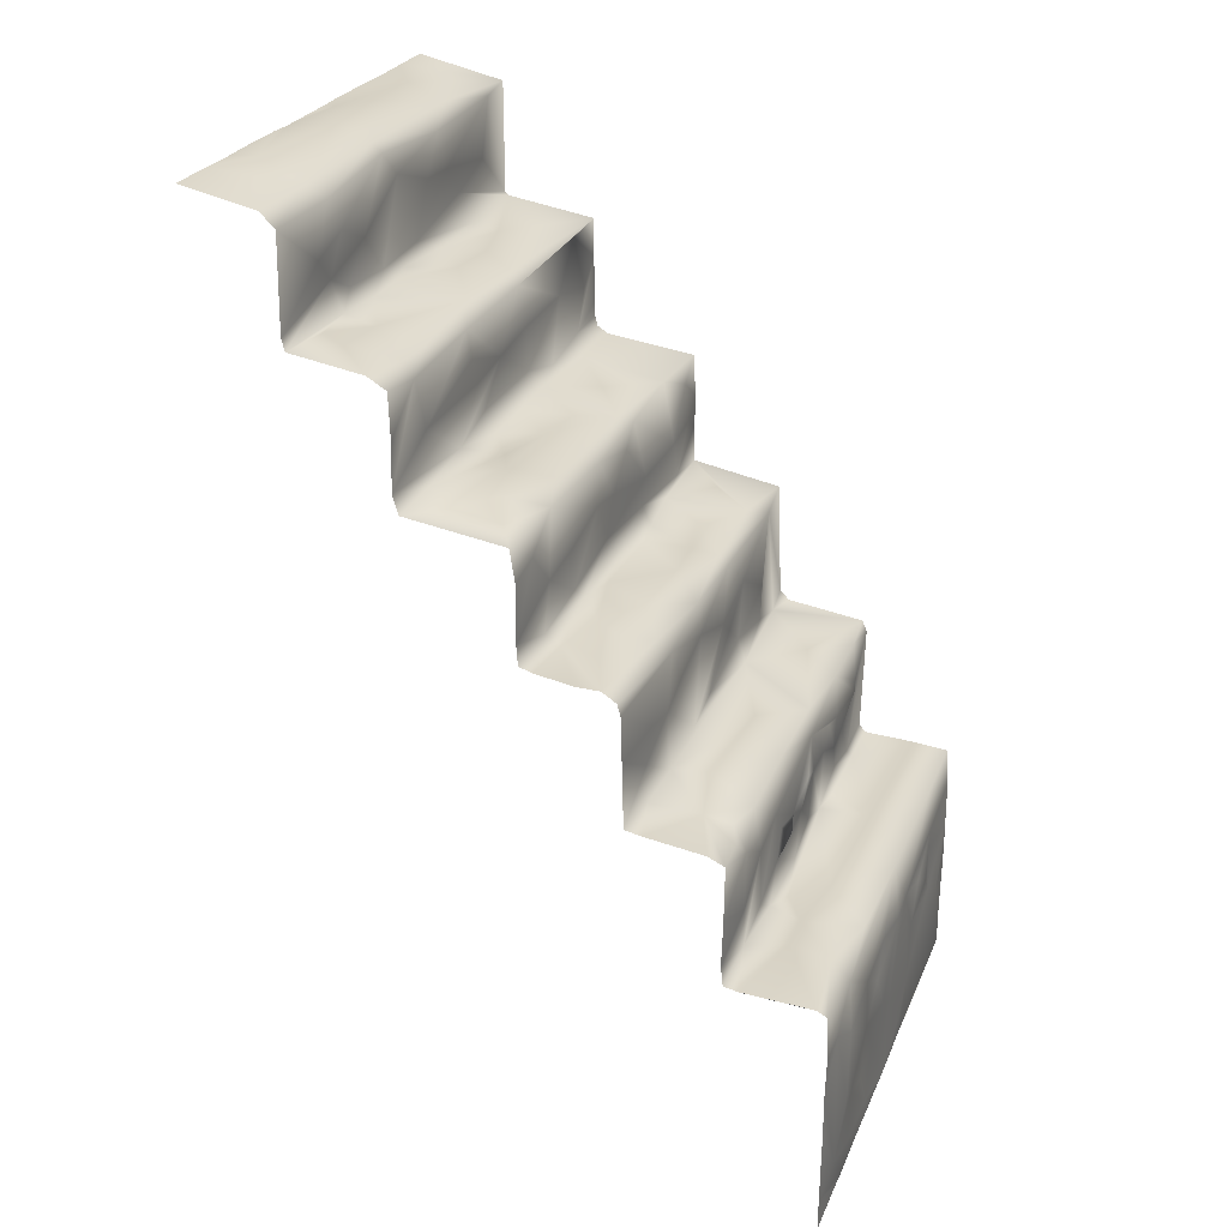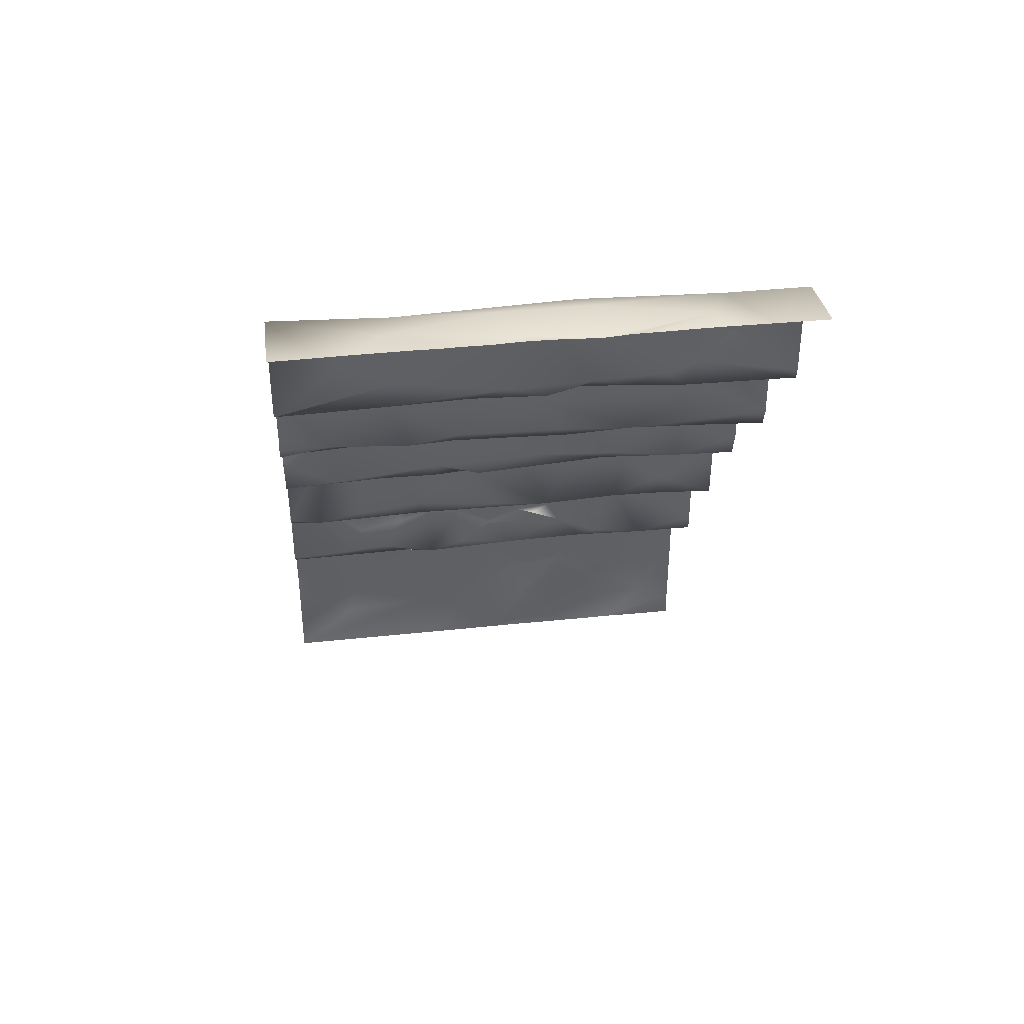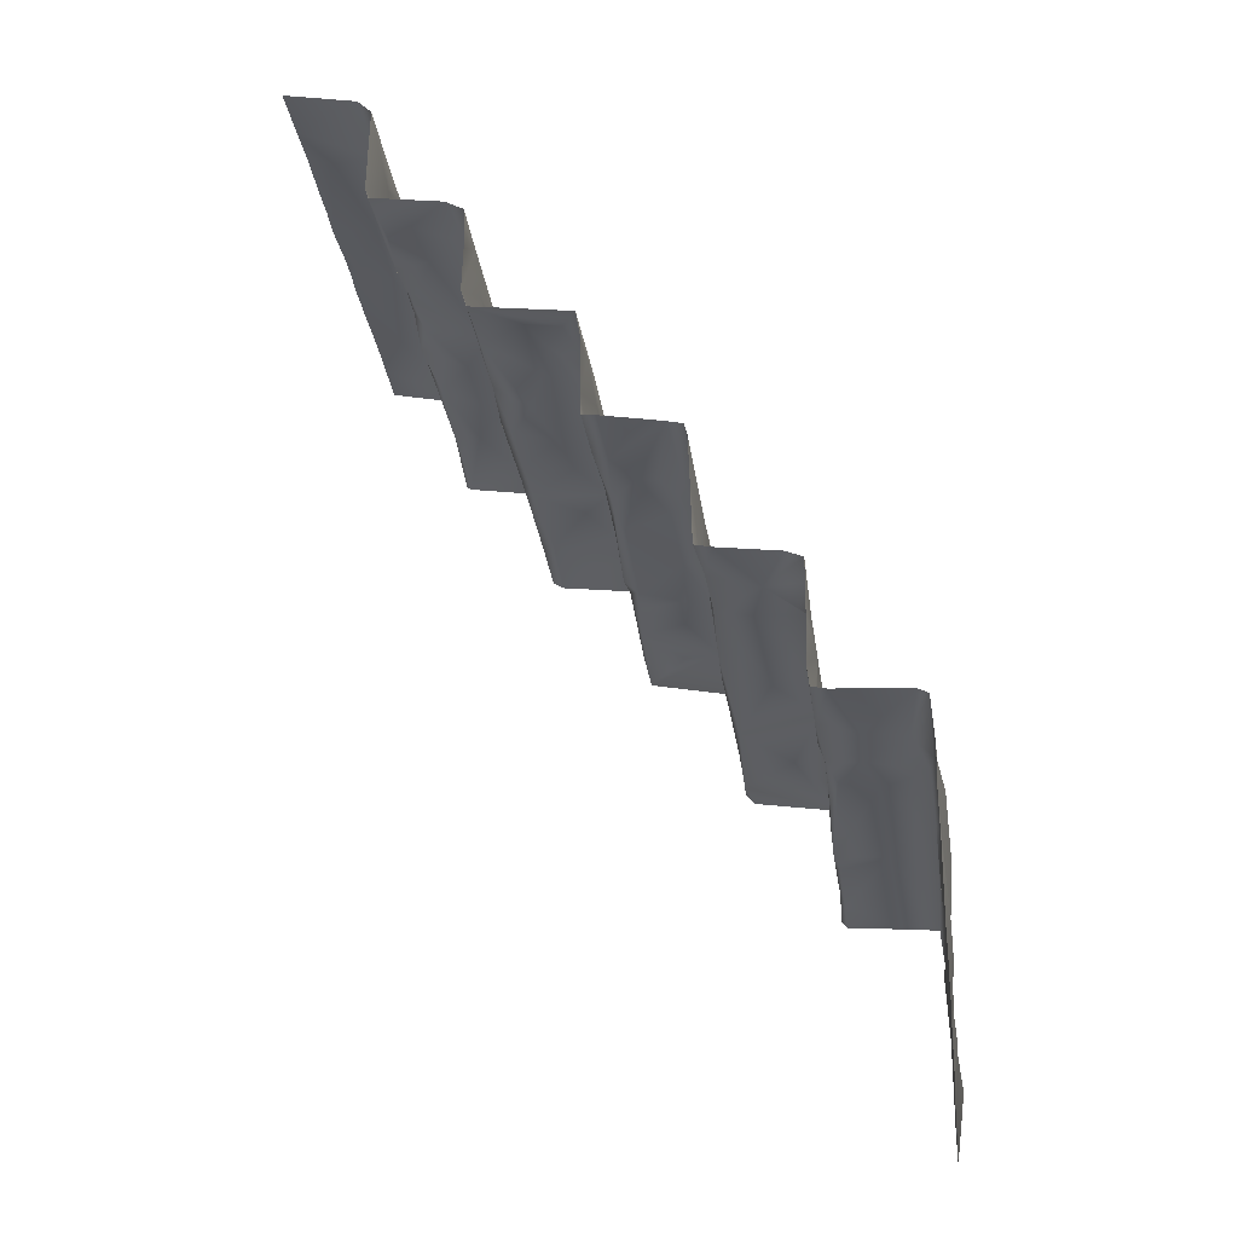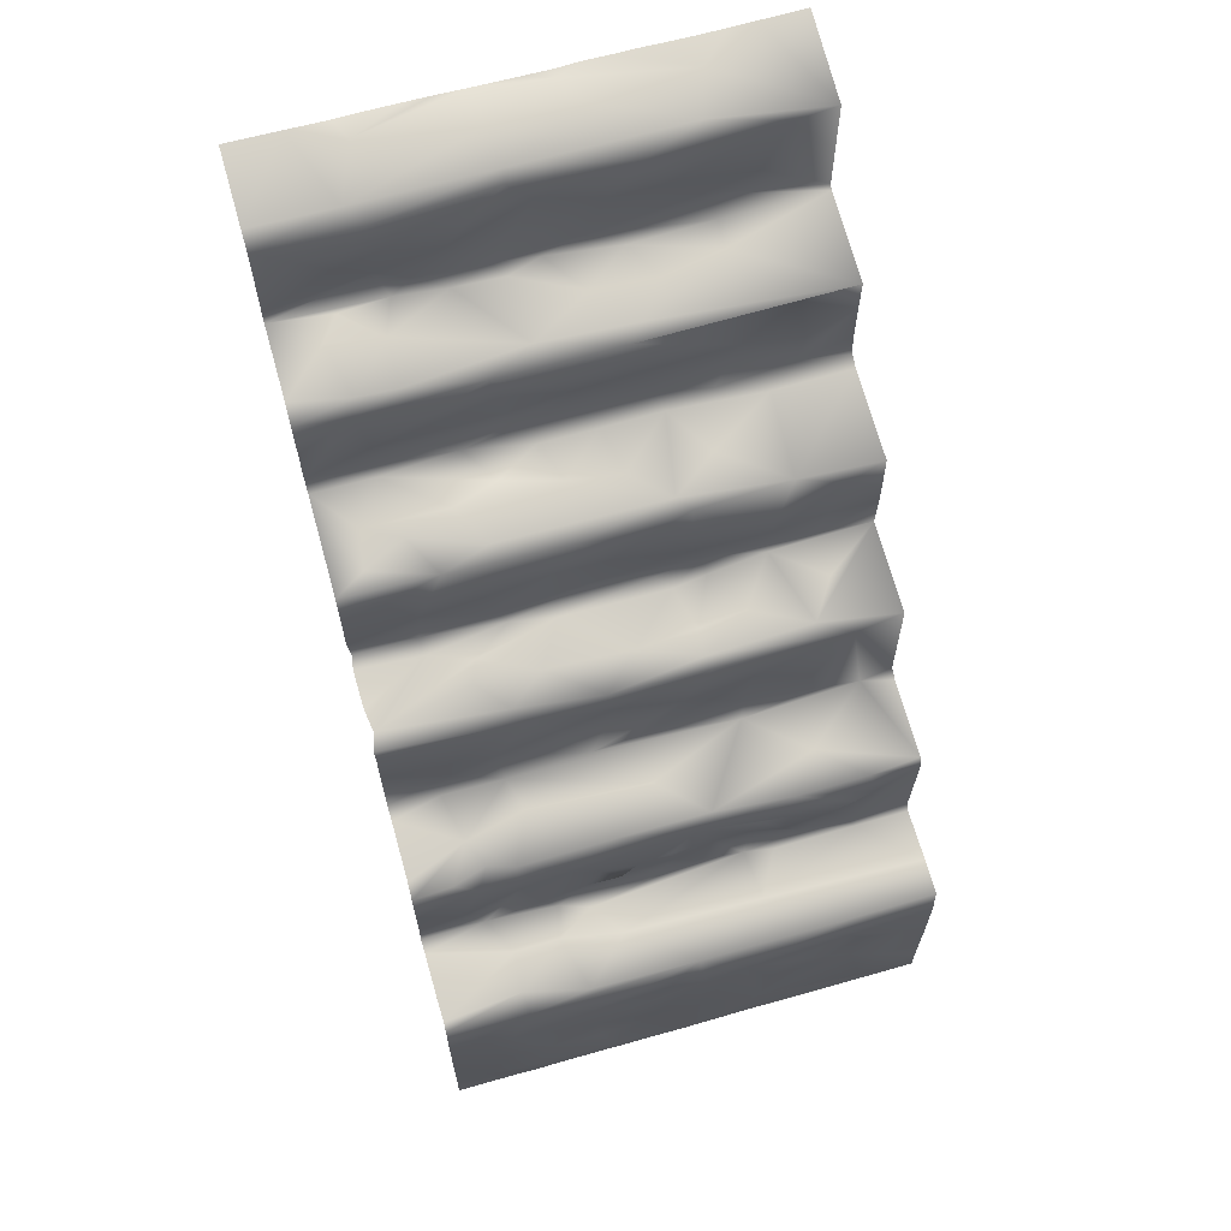
<metadata>
{"format":"obj","ext":"obj","renderer":"f3d","projection":"perspective","resolution":1024,"background":"white","views":[{"elev":25.4,"azim":109.1,"up":"+Z"},{"elev":41.4,"azim":-7.2,"up":"+Z"},{"elev":-29.6,"azim":97.7,"up":"+Z"},{"elev":65.2,"azim":164.1,"up":"+Z"}]}
</metadata>
<code>
o LP_Plane.020
v -0.2503 -0.2838 0.9277
v -0.139 -0.2863 0.9191
v -0.6719 0.01839 0.5004
v 0.5755 -0.2862 1.043
v -0.7713 0.001206 0.5924
v 0.4078 -1.027 1.996
v 0.2529 -0.2508 0.7216
v 0.6386 -1.383 2.379
v 0.2092 -0.2871 0.9174
v 0.3049 -0.2804 1.01
v 0.7717 -0.2907 0.9363
v 0.7713 0.002581 0.4471
v -0.2385 -0.001499 0.001535
v -0.4863 -0.002909 0.7123
v -0.5081 0.00468 0.5682
v -0.03415 0.01455 0.5307
v 0.1437 -0.001076 0.42
v 0.3221 0.009006 0.5333
v -0.1657 0.006565 0.5258
v 0.2217 -1.751 2.8
v 0.5179 -1.524 2.75
v 0.4708 -1.486 2.487
v -0.3543 -0.2785 0.8867
v 0.284 -1.471 2.55
v 0.09185 -1.034 1.974
v 0.1207 -1.201 2.035
v 0.01693 -1.192 2.16
v 0.2171 0.000591 0.001112
v 0.5527 -0.9858 1.976
v 0.6619 -1.039 1.983
v -0.3086 -1.752 2.8
v -0.2586 -0.1326 0.7282
v -0.3036 -1.476 2.588
v -0.7708 -0.1182 0.7223
v -0.4723 -0.4023 1.146
v 0.764 -0.8628 1.596
v 0.6651 0.01285 0.1526
v 0.7708 -0.8208 1.587
v -0.3397 -0.7073 1.566
v 0.5713 -0.8144 1.576
v 0.5714 -0.8609 1.602
v 0.4544 -0.2794 0.9801
v -0.09113 -1.748 2.799
v 0.3467 -0.8578 1.634
v -0.002034 -0.6736 1.573
v -0.1195 -0.5691 1.363
v 0.3767 -0.8529 1.769
v -0.1918 -0.6919 1.559
v 0.1799 -0.8206 1.588
v 0.1805 -0.8467 1.82
v 0.4346 -0.7573 1.595
v -0.1359 -1.197 2.319
v 0.3186 -0.84 1.601
v 0.04843 -0.867 1.661
v -0.1138 -0.8641 1.595
v -0.7698 -0.863 1.807
v 0.7702 -1.181 1.979
v 0.368 -0.1809 0.7215
v -0.1557 -0.8235 1.577
v 0.2774 0.000237 0.00168
v -0.7718 -1.753 2.8
v 0.5125 0.000981 0.6537
v -0.262 -0.8377 1.581
v 0.01882 -0.8587 1.786
v -0.1827 -1.239 2.347
v -0.06837 -1.008 1.976
v -0.2538 -0.8639 1.642
v -0.4442 -0.852 1.597
v 0.7709 -0.5703 1.167
v 0.7703 -0.521 1.156
v -0.2974 0.01672 0.5098
v 0.6795 -0.9299 1.953
v -0.2575 0.01007 0.3744
v 0.6138 -0.5554 1.167
v -0.1976 -1.455 2.386
v 0.5796 -1.179 2.148
v 0.158 -0.5646 1.169
v 0.01063 -0.4304 1.153
v -0.6053 -0.8349 1.785
v -0.3281 -0.569 1.412
v -0.3064 -0.5746 1.229
v -0.2109 -0.5756 1.299
v -0.2526 -1.481 2.709
v -0.007623 -0.5712 1.192
v -0.4601 -1.659 2.789
v -0.3836 -1.75 2.799
v -0.5686 -1.474 2.552
v -0.5499 -1.75 2.799
v -0.5078 -0.5611 1.319
v -0.4772 -1.75 2.799
v -0.771 -0.8649 1.71
v -0.2955 -0.5485 1.161
v -0.2395 -1.751 2.8
v -0.522 -1.143 1.984
v -0.7675 -0.5717 1.188
v -0.1665 -1.752 2.8
v -0.6235 -0.5773 1.516
v 0.4556 -1.681 2.799
v 0.3044 -1.752 2.8
v -0.5218 -0.5681 1.199
v 0.1108 -1.489 2.735
v 0.5742 -1.468 2.571
v 0.7713 -0.8643 1.663
v 0.4875 -1.75 2.8
v -0.7672 -0.8624 1.594
v 0.6472 -0.8629 1.857
v 0.6094 -1.752 2.8
v 0.5622 -0.8484 1.758
v 0.7718 -1.753 2.8
v -0.6008 -0.8663 1.607
v -0.1425 -1.62 2.81
v 0.1347 -1.753 2.796
v -0.41 -1.486 2.488
v 0.402 -1.751 2.801
v 0.7715 -1.486 2.424
v -0.6666 -0.5664 1.166
v 0.1212 -1.619 2.809
v -0.7696 -0.2781 0.7315
v -0.1468 -1.469 2.6
v -0.002589 -1.749 2.799
v -0.5963 -0.2773 0.7318
v -0.7717 -0.2966 0.7565
v -0.08326 -1.721 2.798
v -0.06402 -1.349 2.379
v 0.7714 -0.2441 0.7282
v 0.7711 -0.2955 0.7973
v 0.7704 -0.0957 0.7204
v 0.7721 -0.2886 0.737
v 0.512 -0.1764 0.7336
v 0.5711 -0.2897 0.7397
v -0.4371 -1.186 2.197
v -0.6299 -1.751 2.799
v 0.2917 -0.004385 0.1745
v 0.507 0.001591 0.001296
v 0.7708 -0.000198 0.09221
v -0.2256 -1.159 1.99
v 0.3437 0.000229 0.001399
v 0.4281 0.000247 0.001403
v -0.2597 -1.342 2.371
v 0.6326 -0.2729 0.8999
v 0.3957 -0.2925 0.7692
v 0.2108 -1.184 2.147
v -0.04106 -1.159 1.984
v -0.7709 -1.195 2.221
v 0.1483 -0.008842 0.1977
v 0.345 -0.2772 0.7383
v -0.4365 -0.8246 1.775
v 0.5637 7e-05 0.000897
v 0.7718 0 -0
v 0.5734 0.02344 0.5278
v 0.6612 0.007397 0.5715
v -0.08406 -0.2834 1.063
v 0.07845 0.000542 0.001392
v 0.1568 0.000487 0.001675
v -0.01896 -0.2882 0.8508
v 0.0667 -0.2809 0.7372
v 0.4757 -1.358 2.376
v 0.4761 -1.223 2.337
v 0.7714 -1.194 2.18
v 0.6128 -1.194 2.297
v 0.7711 -0.5787 1.501
v 0.7713 -1.255 2.351
v 0.2489 -0.5822 1.355
v 0.42 -0.5523 1.169
v 0.08073 -0.575 1.42
v -0.5084 -0.2939 0.8702
v -0.4309 -0.2931 0.7789
v -0.5748 -0.2895 0.7612
v -0.5734 -0.2721 0.9758
v -0.6447 -0.2879 0.9778
v -0.7718 -0.2879 1.088
v -0.2318 0.009493 0.1894
v -0.3105 -0.000117 0.000772
v 0.1496 -0.2718 0.868
v -0.5658 0.02634 0.1446
v -0.6411 0.007948 0.2577
v 0.2564 -0.2848 0.834
v -0.7711 -0.001742 0.1236
v -0.7707 4.6e-05 0.2275
v 0.09704 -0.2827 0.9007
v 0.2496 0.003693 0.06764
v -0.7714 -0.001768 6e-05
v -0.3727 -0.2777 0.9825
v -0.5278 0.00403 0.3405
v -0.2771 -0.2777 1.006
v -0.7704 0.002195 0.3535
v -0.543 -0.004048 0.4746
v -0.4435 0.01097 0.4247
v 0.4414 -0.5565 1.354
v 0.7718 0.00285 0.3143
v 0.5125 0.01465 0.1159
v 0.4579 0.006039 0.2461
v 0.1182 0.01349 0.3277
v -0.121 0.0156 0.1245
v 0.01769 0.00085 0.000396
v -0.01408 0.004641 0.2495
v 0.2979 0.00741 0.3625
v -0.2438 -0.2899 0.7318
v 0.5758 -0.5725 1.258
v 0.5688 -0.5603 1.374
v 0.7713 -0.5749 1.366
v -0.3348 -0.2745 0.7329
v 0.5986 0.02546 0.3254
v -0.1116 -0.29 0.7709
v 0.5861 -1.457 2.384
v 0.1779 -0.144 0.7335
v -0.1838 -0.9159 1.946
v 0.5791 -1.176 1.987
v 0.7713 -1.198 2.037
v 0.3431 -1.185 2.006
v 0.2694 -1.085 1.973
v -0.6073 -1.19 2.028
v -0.7714 -1.192 2.03
v -0.7711 -1.184 1.999
v -0.7712 -1.15 1.977
v -0.7705 -1.194 2.075
v 0.1377 -1.161 1.979
v -0.2039 -1.196 2.042
v -0.3191 -1.01 1.974
v -0.3722 -1.184 2.004
v 0.2809 -1.451 2.387
v 0.7716 -1.477 2.388
v 0.436 -1.468 2.387
v 0.377 -1.475 2.442
v 0.13 -1.442 2.392
v 0.1685 -1.471 2.43
v -0.446 -1.379 2.372
v 0.02765 -1.476 2.392
v -0.0868 -1.484 2.432
v -0.7706 -1.469 2.386
v 0.7715 -1.527 2.751
v -0.4534 -1.464 2.387
v 0.7705 -1.483 2.706
v 0.4706 -1.484 2.705
v 0.4512 -1.456 2.62
v 0.1038 -1.518 2.761
v 0.03674 -1.479 2.659
v -0.7719 -1.484 2.396
v -0.4196 -1.528 2.753
v -0.7716 -1.484 2.739
v -0.6495 -1.484 2.72
v 0.7725 -1.198 2.317
v 0.5973 -1.227 2.339
v 0.2466 -1.196 2.313
v 0.2266 -1.193 2.221
v 0.1123 -1.252 2.349
v -0.1455 -1.179 2.196
v -0.5977 -1.199 2.329
v -0.6182 -1.173 2.169
v 0.7715 -0.8629 1.835
v -0.7716 -1.195 2.34
v 0.771 -0.8788 1.933
v 0.3328 -0.9161 1.952
v -0.1049 -0.8616 1.877
v 0.1037 -0.8705 1.914
v 0.4812 -0.872 1.933
v -0.2227 -0.8803 1.92
v -0.5152 -0.8845 1.938
v -0.6595 -0.8612 1.884
v -0.772 -0.8712 1.939
v -0.2167 -0.8405 1.752
v 0.7693 -0.7072 1.566
v 0.7591 -0.6369 1.559
v 0.7728 -0.5876 1.538
v 0.34 -0.5764 1.489
v 0.4589 -0.6951 1.575
v 0.2645 -0.6812 1.581
v 0.1018 -0.5791 1.53
v 0.3714 -0.61 1.534
v -0.1909 -0.6106 1.548
v -0.2052 -0.5783 1.52
v -0.5193 -0.6198 1.557
v -0.5959 -0.7356 1.588
v -0.7719 -0.5873 1.54
v 0.77 -0.3388 1.13
v 0.7718 -0.2886 1.107
v 0.5808 -0.409 1.139
v 0.5397 -0.3337 1.102
v 0.6475 -0.2977 1.105
v 0.4567 -0.3007 1.117
v 0.3912 -0.4475 1.164
v -0.003328 -0.2673 0.9713
v 0.1637 -0.3039 1.124
v -0.1321 -0.3057 1.125
v -0.3791 -0.2894 1.114
v -0.7721 -0.3027 1.122
v -0.6153 -0.2912 1.116
v -0.77 -0.5434 1.159
v 0.7712 0.006433 0.5642
v 0.7689 -0.02896 0.715
v 0.5195 -0.05414 0.7143
v 0.77 -0.000332 0.7
v 0.3192 -0.008256 0.7099
v -0.02119 -0.002299 0.7116
v 0.07434 -0.001267 0.5232
v -0.7706 -0.00782 0.711
f 8 157 205
f 296 14 5
f 121 34 118
f 180 9 174
f 156 204 155
f 15 3 5
f 177 9 10
f 10 141 177
f 296 32 14
f 15 19 71
f 112 98 117
f 86 31 85
f 20 99 98
f 32 294 14
f 32 206 294
f 75 139 227
f 294 206 293
f 52 246 244
f 235 22 24
f 245 142 27
f 156 7 198
f 141 130 146
f 160 76 244
f 62 293 291
f 57 30 208
f 62 291 292
f 129 291 58
f 151 289 12
f 151 150 62
f 125 127 290
f 292 291 290
f 190 37 12
f 290 129 125
f 256 252 106
f 96 123 93
f 287 171 286
f 116 286 288
f 240 61 132
f 85 111 239
f 241 83 33
f 238 240 241
f 241 87 238
f 87 241 33
f 249 248 131
f 212 131 220
f 124 246 65
f 218 131 247
f 238 87 113
f 51 53 40
f 75 228 124
f 124 65 139
f 152 283 10
f 245 76 142
f 144 249 212
f 227 139 65
f 64 50 54
f 69 70 74
f 29 30 72
f 29 72 256
f 275 277 70
f 243 162 242
f 130 42 140
f 42 130 141
f 296 34 32
f 35 286 116
f 287 286 35
f 121 202 32
f 121 32 34
f 253 256 255
f 130 126 128
f 6 211 208
f 129 130 125
f 128 125 130
f 150 18 62
f 42 141 10
f 62 18 294
f 221 223 157
f 9 180 10
f 198 7 206
f 153 195 181
f 7 156 146
f 282 2 152
f 158 157 243
f 177 146 156
f 206 32 198
f 156 198 204
f 155 204 2
f 202 198 32
f 294 19 14
f 14 19 15
f 186 3 176
f 174 177 180
f 176 184 175
f 181 154 153
f 165 163 77
f 164 77 189
f 22 115 222
f 165 265 163
f 162 8 222
f 69 74 199
f 189 163 265
f 123 111 85
f 160 159 209
f 160 209 76
f 243 157 8
f 160 158 243
f 258 215 94
f 101 83 236
f 229 119 226
f 147 67 110
f 225 246 124
f 66 136 143
f 247 27 218
f 85 88 90
f 240 85 239
f 66 207 136
f 258 94 219
f 136 207 219
f 230 232 227
f 258 207 257
f 246 221 157
f 257 207 255
f 54 67 261
f 30 29 6
f 230 227 251
f 293 58 291
f 209 208 210
f 30 6 208
f 208 211 210
f 253 29 256
f 50 64 255
f 251 227 65
f 211 217 210
f 255 64 254
f 72 30 57
f 227 232 75
f 49 55 53
f 253 25 6
f 210 26 27
f 207 253 255
f 251 248 144
f 219 94 136
f 209 210 76
f 98 112 20
f 210 142 76
f 131 52 247
f 131 248 52
f 52 248 251
f 258 219 207
f 52 244 27
f 245 27 244
f 220 136 94
f 220 131 218
f 246 157 158
f 213 212 214
f 212 213 216
f 158 244 246
f 249 144 248
f 205 223 222
f 260 215 258
f 216 144 212
f 244 158 160
f 240 132 85
f 241 240 239
f 238 113 230
f 212 94 215
f 210 27 142
f 218 26 143
f 113 87 33
f 154 181 28
f 93 85 31
f 229 113 33
f 151 292 289
f 239 236 83
f 85 93 123
f 83 237 119
f 237 83 101
f 226 119 237
f 111 117 236
f 99 114 98
f 52 65 246
f 234 233 102
f 137 60 181
f 234 101 236
f 218 27 26
f 136 218 143
f 135 149 148
f 120 123 43
f 101 234 235
f 191 192 37
f 114 104 98
f 190 135 37
f 88 85 132
f 231 107 109
f 21 234 236
f 233 234 21
f 224 24 22
f 21 231 233
f 22 235 102
f 107 231 21
f 90 86 85
f 212 220 94
f 33 83 119
f 131 212 249
f 233 115 102
f 236 239 111
f 222 8 205
f 115 22 102
f 232 230 113
f 229 228 75
f 229 232 113
f 124 139 75
f 120 112 123
f 232 229 75
f 205 157 223
f 112 117 123
f 96 43 123
f 33 119 229
f 111 123 117
f 225 124 228
f 24 226 237
f 229 226 228
f 221 246 225
f 224 221 226
f 226 221 225
f 98 107 21
f 26 217 143
f 180 282 152
f 141 146 177
f 176 179 186
f 172 13 182
f 220 218 136
f 15 5 14
f 71 188 15
f 18 197 17
f 196 16 193
f 16 17 193
f 16 295 17
f 294 18 295
f 16 196 19
f 107 98 104
f 134 37 135
f 117 98 21
f 188 71 73
f 17 295 18
f 134 135 148
f 294 295 16
f 58 146 129
f 16 19 294
f 151 62 292
f 217 25 143
f 25 66 143
f 41 103 36
f 41 108 103
f 134 191 37
f 38 41 36
f 253 207 25
f 103 106 250
f 103 108 106
f 252 72 57
f 285 287 35
f 110 91 79
f 152 1 185
f 53 44 41
f 56 259 79
f 79 91 56
f 56 260 259
f 285 284 152
f 287 170 171
f 92 164 78
f 265 269 264
f 199 201 69
f 47 108 44
f 78 284 92
f 267 269 268
f 199 200 201
f 265 264 161
f 283 284 78
f 283 152 284
f 44 54 50
f 183 152 185
f 277 164 74
f 261 254 64
f 265 165 268
f 81 84 92
f 55 59 67
f 167 168 166
f 59 55 49
f 168 122 171
f 165 46 271
f 166 170 169
f 48 59 45
f 18 150 197
f 164 92 77
f 62 294 293
f 13 172 194
f 269 265 268
f 182 13 173
f 175 178 176
f 172 175 184
f 175 172 182
f 73 172 184
f 166 183 23
f 199 189 200
f 45 267 268
f 155 180 177
f 184 176 3
f 182 178 175
f 176 178 179
f 185 23 183
f 77 84 46
f 186 5 3
f 184 3 187
f 187 188 184
f 166 169 183
f 174 9 177
f 23 185 1
f 169 285 183
f 140 126 130
f 195 13 194
f 268 270 45
f 188 73 184
f 12 37 151
f 138 181 134
f 283 280 10
f 79 259 147
f 181 138 137
f 133 181 145
f 68 110 67
f 280 281 277
f 283 78 281
f 280 42 10
f 181 60 28
f 11 140 4
f 281 280 283
f 271 268 165
f 73 71 19
f 199 164 189
f 172 73 19
f 4 278 279
f 164 277 281
f 197 193 17
f 1 167 23
f 265 161 200
f 121 167 202
f 150 203 192
f 202 167 198
f 2 198 1
f 152 10 180
f 45 270 48
f 180 155 282
f 172 19 196
f 270 268 271
f 270 271 97
f 271 46 80
f 152 2 1
f 150 151 203
f 177 156 155
f 270 272 39
f 97 271 80
f 161 201 200
f 198 2 204
f 74 164 199
f 195 194 196
f 48 39 63
f 155 2 282
f 194 172 196
f 272 68 39
f 67 147 261
f 281 78 164
f 7 146 58
f 203 151 37
f 273 68 272
f 273 272 105
f 121 122 168
f 168 167 121
f 81 82 84
f 4 276 11
f 81 80 82
f 284 35 92
f 11 126 140
f 77 46 165
f 4 140 42
f 274 272 97
f 274 105 272
f 95 97 116
f 105 110 68
f 110 79 147
f 97 89 100
f 35 116 92
f 273 105 68
f 116 100 92
f 170 287 285
f 81 92 100
f 270 97 272
f 221 224 223
f 46 84 82
f 222 223 22
f 101 24 237
f 116 288 95
f 101 235 24
f 274 97 95
f 235 234 102
f 84 77 92
f 6 25 211
f 129 290 291
f 206 58 293
f 211 25 217
f 39 68 63
f 217 26 210
f 80 46 82
f 80 89 97
f 29 253 6
f 89 80 81
f 224 226 24
f 146 130 129
f 247 52 27
f 263 40 262
f 270 39 48
f 7 58 206
f 263 266 51
f 51 49 53
f 51 40 263
f 54 44 53
f 266 269 267
f 278 4 280
f 54 53 55
f 277 278 280
f 49 45 59
f 267 45 49
f 261 64 54
f 67 59 63
f 50 47 44
f 266 267 51
f 265 200 189
f 48 63 59
f 191 181 192
f 63 68 67
f 192 133 197
f 81 100 89
f 100 116 97
f 181 191 134
f 145 197 133
f 110 105 91
f 54 55 67
f 145 196 193
f 121 118 122
f 150 192 197
f 145 193 197
f 145 195 196
f 145 181 195
f 38 262 40
f 167 1 198
f 38 40 41
f 49 51 267
f 40 53 41
f 41 44 108
f 277 74 70
f 203 37 192
f 181 133 192
f 187 15 188
f 3 15 187
f 225 228 226
f 223 224 22
f 147 259 258
f 208 209 57
f 250 106 252
f 236 117 21
f 252 256 72
f 169 170 285
f 77 163 189
f 50 256 47
f 108 47 256
f 256 50 255
f 171 170 168
f 108 256 106
f 65 52 251
f 167 166 23
f 76 245 244
f 160 243 242
f 162 243 8
f 160 242 159
f 212 215 214
f 170 166 168
f 83 241 239
f 279 277 276
f 42 280 4
f 278 277 279
f 263 269 266
f 258 259 260
f 285 152 183
f 207 66 25
f 257 255 254
f 257 254 261
f 261 147 257
f 276 4 279
f 257 147 258
f 276 277 275
f 264 269 263
f 35 284 285

</code>
